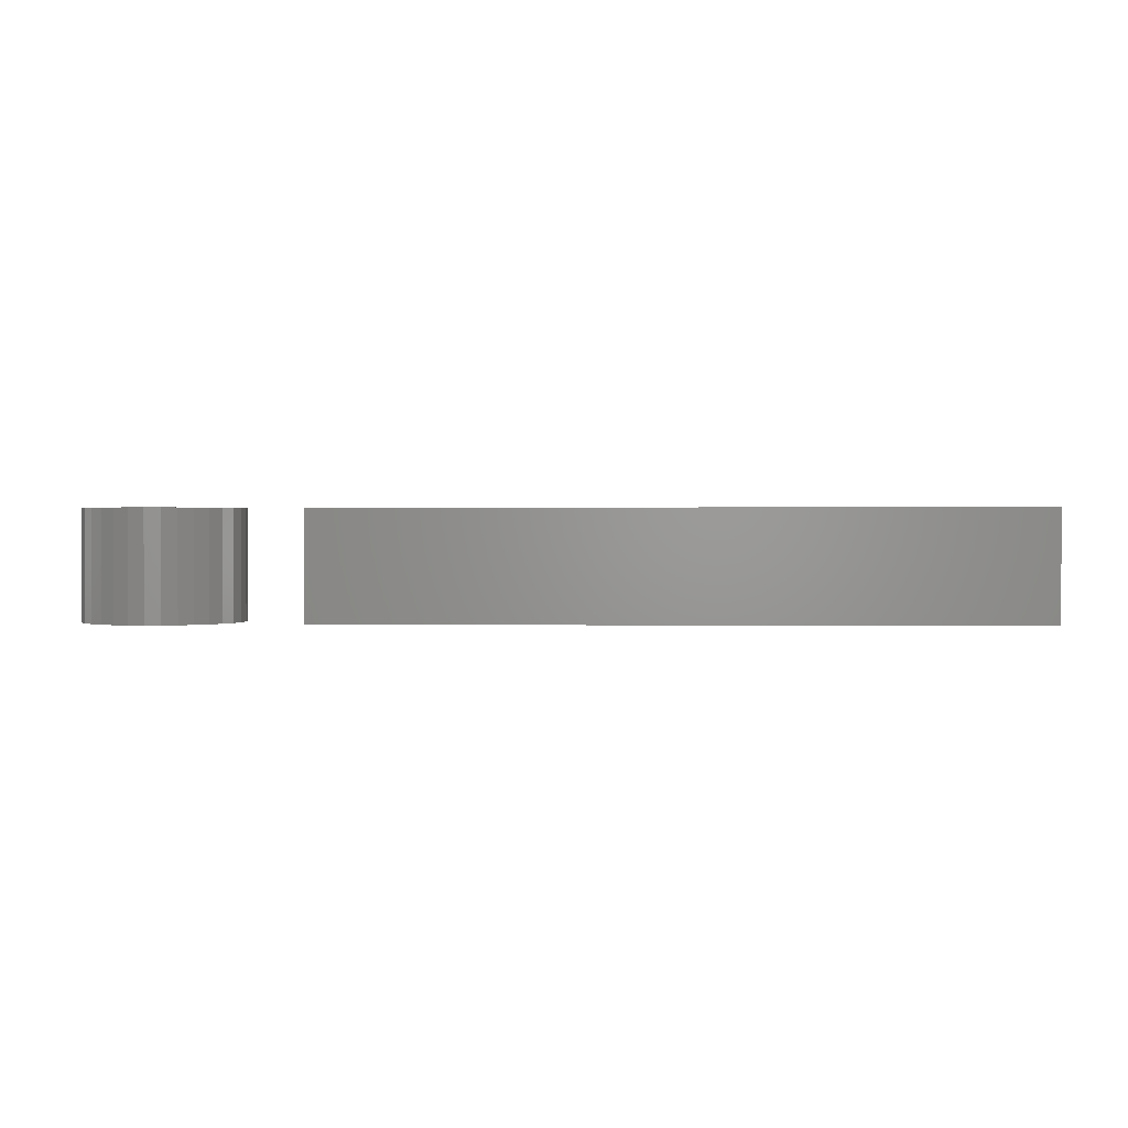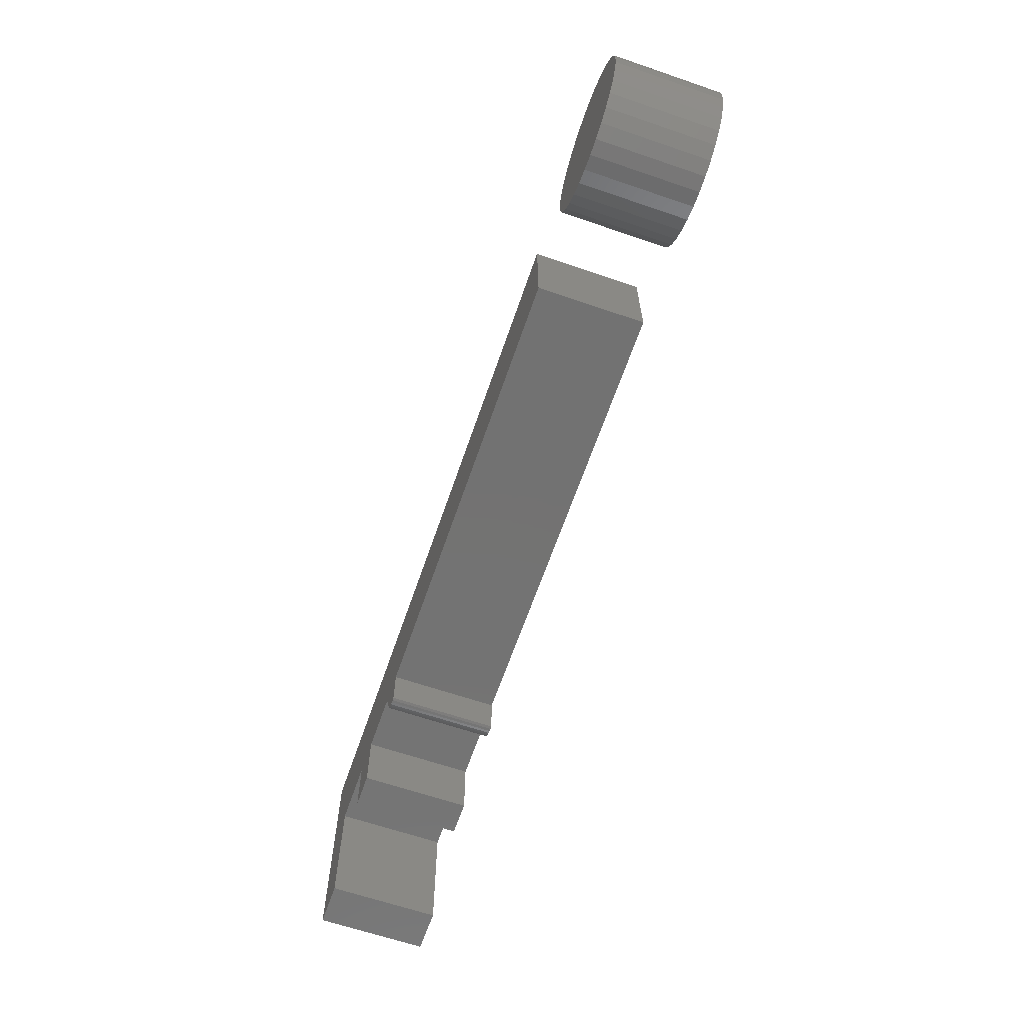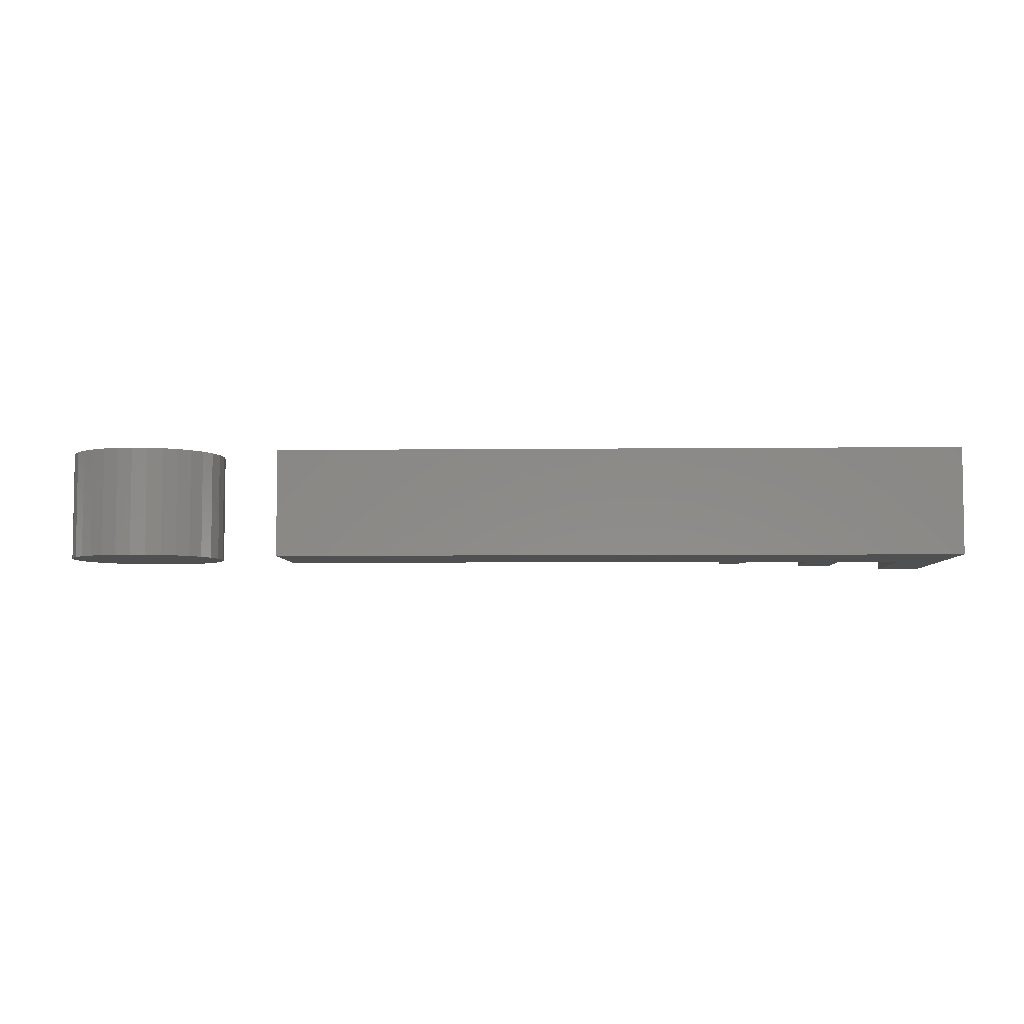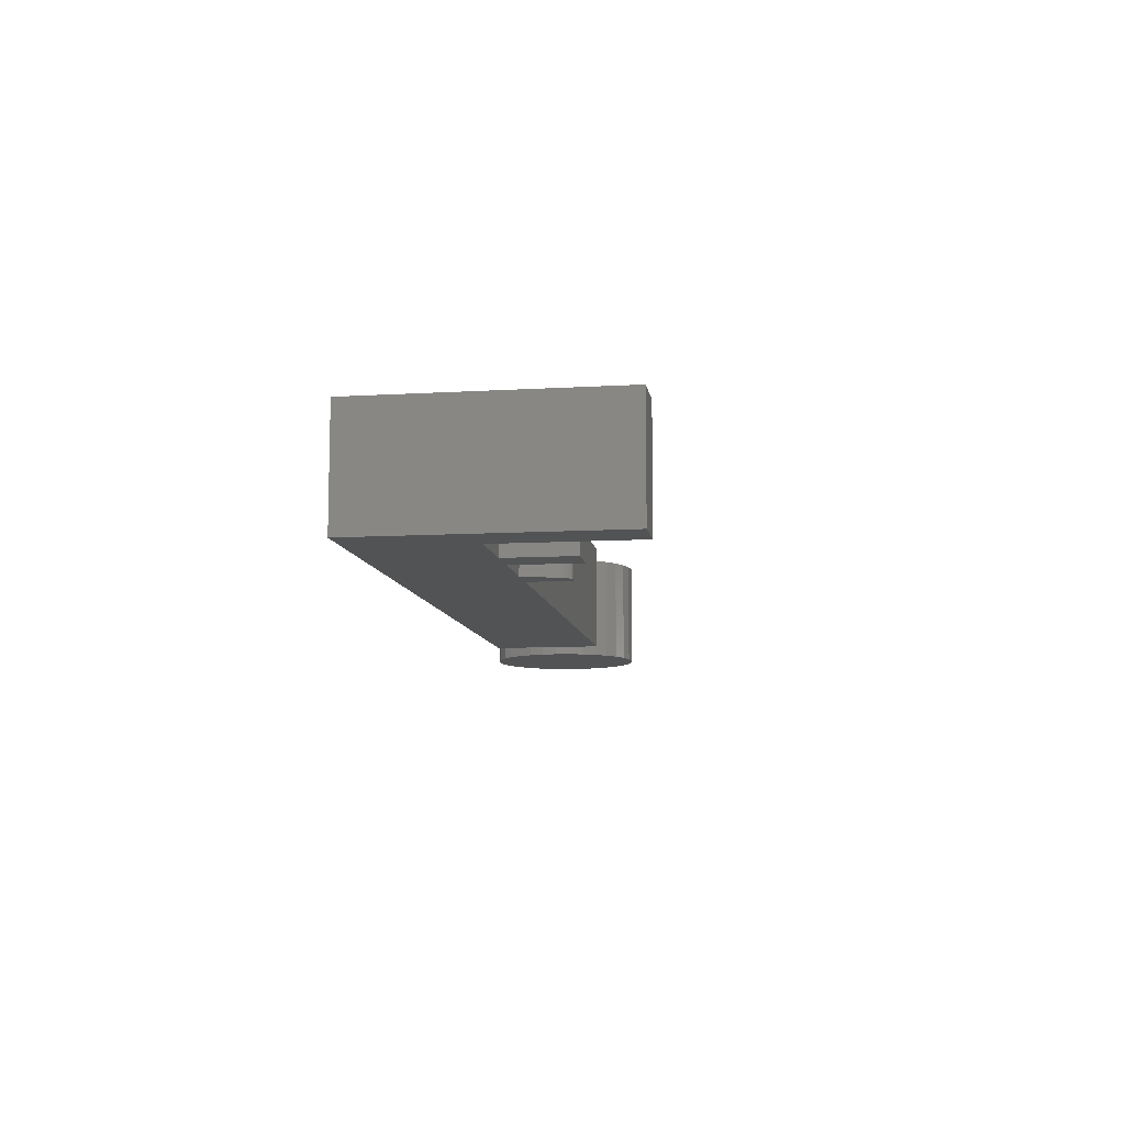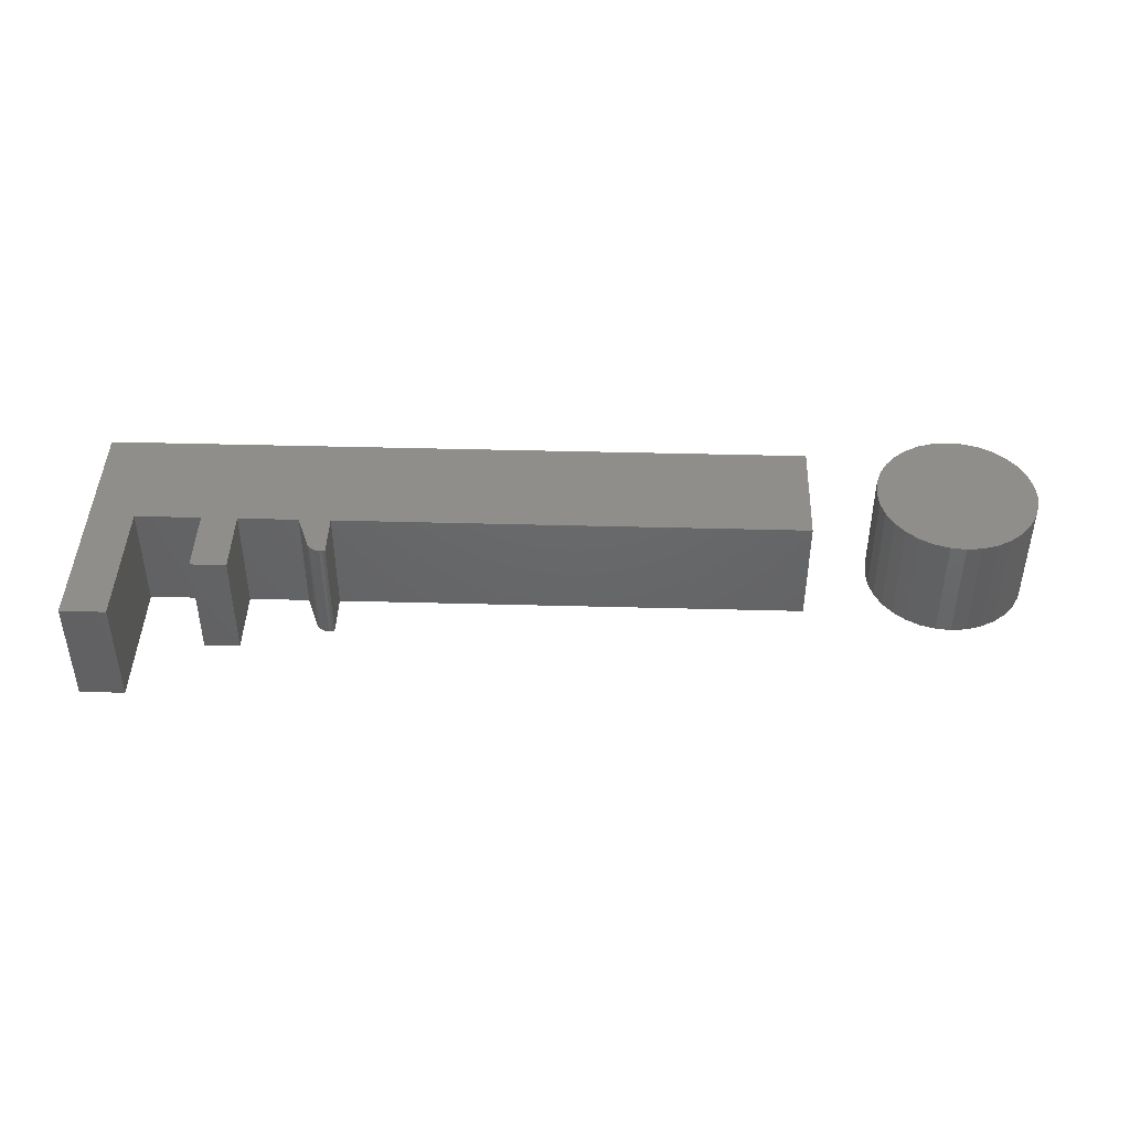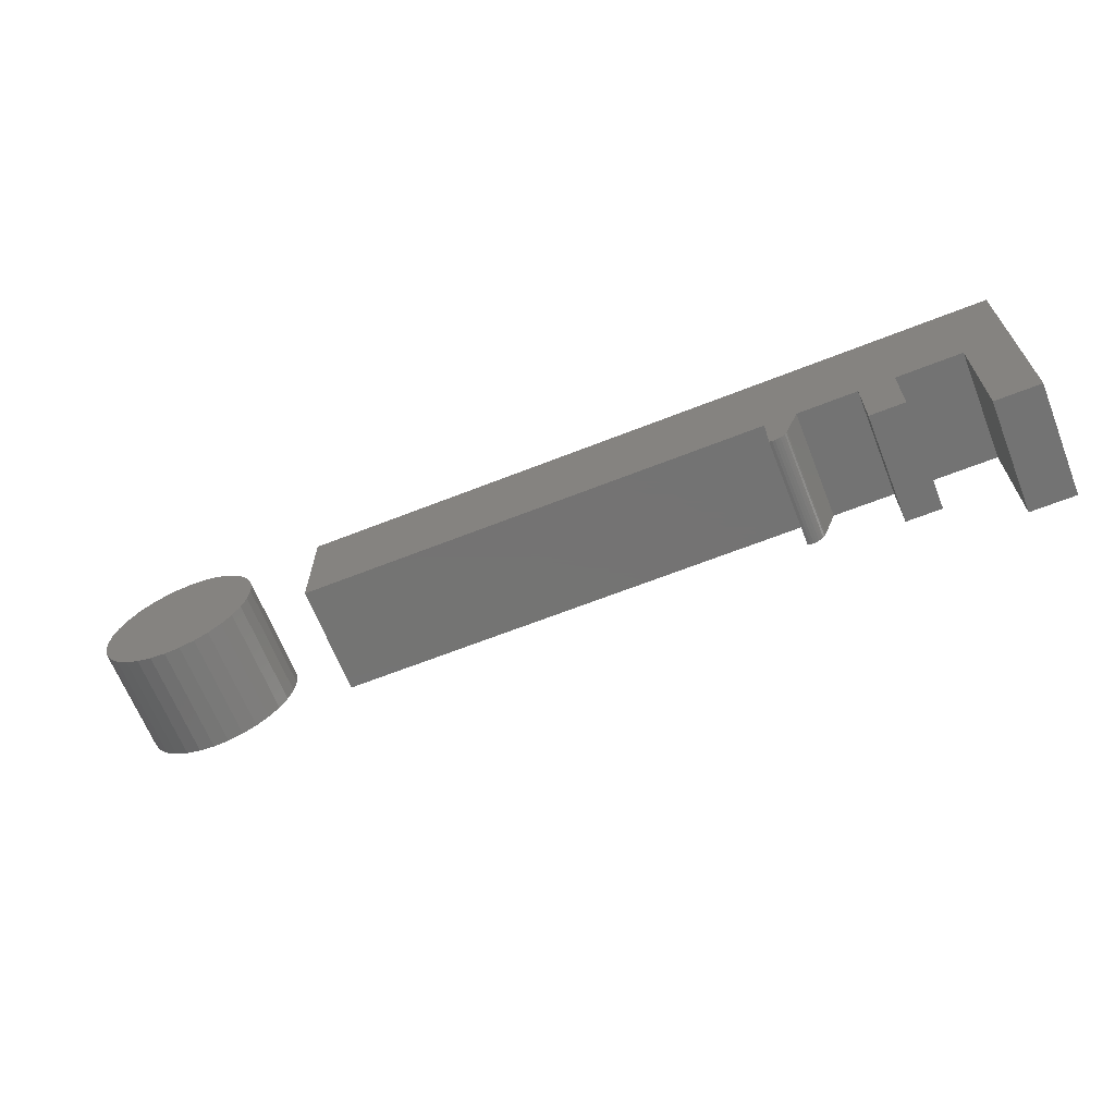
<metadata>
{"format":"stl","ext":"stl","renderer":"f3d","projection":"perspective","resolution":1024,"background":"white","views":[{"elev":1.1,"azim":-177.7,"up":"+Z"},{"elev":-64.6,"azim":71.0,"up":"+Y"},{"elev":-5.4,"azim":-178.0,"up":"+Z"},{"elev":-9.5,"azim":-81.3,"up":"+Z"},{"elev":43.6,"azim":1.8,"up":"+Z"},{"elev":-65.8,"azim":-158.4,"up":"+Y"}]}
</metadata>
<code>
# stl→obj: 112 verts, 216 faces
v 0 0.1184 0
v 0 0 0
v -0.4737 0 0
v -0.498 0 0
v -0.5312 0 0
v -0.5368 0 0
v -0.5921 0 0
v -0.5951 0 0
v -0.6328 0 0
v -0.7026 0 0
v -0.75 0.1184 0
v -0.4982 -0.04561 -1.388e-17
v -0.5011 -0.0463 0
v -0.5041 -0.04642 0
v -0.5071 -0.04596 0
v -0.51 -0.04494 0
v -0.5125 -0.04338 0
v -0.5148 -0.04136 0
v -0.5166 -0.03894 0
v -0.5179 -0.03623 0
v -0.75 -0.1406 0
v -0.7026 -0.1406 0
v -0.6328 -0.07031 0
v -0.5951 -0.07031 0
v 0 0.1184 0.1172
v -0.75 0.1184 0.1172
v -0.7026 0 0.1172
v -0.6328 0 0.1172
v -0.5951 0 0.1172
v -0.5921 0 0.1172
v -0.5368 0 0.1172
v -0.5312 0 0.1172
v -0.498 0 0.1172
v -0.4737 0 0.1172
v 0 0 0.1172
v -0.5179 -0.03623 0.1172
v -0.5166 -0.03894 0.1172
v -0.5148 -0.04136 0.1172
v -0.5125 -0.04338 0.1172
v -0.51 -0.04494 0.1172
v -0.5071 -0.04596 0.1172
v -0.5041 -0.04642 0.1172
v -0.5011 -0.0463 0.1172
v -0.4982 -0.04561 0.1172
v -0.75 -0.1406 0.1172
v -0.7026 -0.1406 0.1172
v -0.6328 -0.07031 0.1172
v -0.5951 -0.07031 0.1172
v 0.1387 0.1434 0.1172
v 0.1715 0.1434 0.1172
v 0.1551 0.145 0.1172
v 0.1228 0.1386 0.1172
v 0.1874 0.1386 0.1172
v 0.1083 0.1308 0.1172
v 0.2019 0.1308 0.1172
v 0.09549 0.1203 0.1172
v 0.2147 0.1203 0.1172
v 0.2147 0.001087 0.1172
v 0.1083 -0.009396 0.1172
v 0.2019 -0.009396 0.1172
v 0.1228 -0.01719 0.1172
v 0.1874 -0.01719 0.1172
v 0.1387 -0.02198 0.1172
v 0.1715 -0.02198 0.1172
v 0.1551 -0.0236 0.1172
v 0.2252 0.1075 0.1172
v 0.08501 0.1075 0.1172
v 0.233 0.09295 0.1172
v 0.07722 0.09295 0.1172
v 0.2378 0.07714 0.1172
v 0.07243 0.07714 0.1172
v 0.2394 0.06069 0.1172
v 0.07081 0.06069 0.1172
v 0.2378 0.04425 0.1172
v 0.07243 0.04425 0.1172
v 0.233 0.02843 0.1172
v 0.07722 0.02843 0.1172
v 0.2252 0.01386 0.1172
v 0.08501 0.01386 0.1172
v 0.09549 0.001087 0.1172
v 0.1551 0.145 0
v 0.1715 0.1434 0
v 0.1387 0.1434 0
v 0.1228 0.1386 0
v 0.1874 0.1386 0
v 0.1083 0.1308 0
v 0.2019 0.1308 0
v 0.09549 0.1203 0
v 0.2147 0.1203 0
v 0.2019 -0.009396 0
v 0.1083 -0.009396 0
v 0.2147 0.001087 0
v 0.1228 -0.01719 0
v 0.1874 -0.01719 0
v 0.1387 -0.02198 0
v 0.1715 -0.02198 0
v 0.1551 -0.0236 0
v 0.09549 0.001087 0
v 0.08501 0.01386 0
v 0.2252 0.01386 0
v 0.07722 0.02843 0
v 0.233 0.02843 0
v 0.07243 0.04425 0
v 0.2378 0.04425 0
v 0.07081 0.06069 0
v 0.2394 0.06069 0
v 0.07243 0.07714 0
v 0.2378 0.07714 0
v 0.07722 0.09295 0
v 0.233 0.09295 0
v 0.08501 0.1075 0
v 0.2252 0.1075 0
f 1 2 3
f 1 3 4
f 1 4 5
f 1 5 6
f 1 6 7
f 1 7 8
f 1 8 9
f 1 9 10
f 1 10 11
f 4 12 13
f 4 13 14
f 4 14 15
f 4 15 16
f 4 16 17
f 4 17 18
f 4 18 19
f 4 19 20
f 4 20 5
f 21 11 22
f 22 11 10
f 23 9 24
f 24 9 8
f 25 26 27
f 25 27 28
f 25 28 29
f 25 29 30
f 25 30 31
f 25 31 32
f 25 32 33
f 25 33 34
f 25 34 35
f 33 32 36
f 33 36 37
f 33 37 38
f 33 38 39
f 33 39 40
f 33 40 41
f 33 41 42
f 33 42 43
f 33 43 44
f 45 46 26
f 26 46 27
f 47 48 28
f 28 48 29
f 26 11 45
f 45 11 21
f 21 22 45
f 45 22 46
f 25 1 26
f 26 1 11
f 35 2 25
f 25 2 1
f 34 3 35
f 35 3 2
f 30 7 31
f 31 7 6
f 12 44 13
f 13 44 43
f 13 43 14
f 14 43 42
f 14 42 15
f 15 42 41
f 15 41 16
f 16 41 40
f 16 40 17
f 17 40 39
f 17 39 18
f 18 39 38
f 18 38 19
f 19 38 37
f 19 37 20
f 20 37 36
f 27 10 28
f 28 10 9
f 29 8 30
f 30 8 7
f 31 6 32
f 32 6 5
f 33 4 34
f 34 4 3
f 9 23 28
f 28 23 47
f 24 8 48
f 48 8 29
f 46 22 27
f 27 22 10
f 12 4 44
f 44 4 33
f 5 20 32
f 32 20 36
f 49 50 51
f 50 49 52
f 50 52 53
f 53 52 54
f 53 54 55
f 55 54 56
f 55 56 57
f 58 59 60
f 60 59 61
f 60 61 62
f 62 61 63
f 62 63 64
f 64 63 65
f 57 56 66
f 66 56 67
f 66 67 68
f 68 67 69
f 68 69 70
f 70 69 71
f 70 71 72
f 72 71 73
f 72 73 74
f 74 73 75
f 74 75 76
f 76 75 77
f 76 77 78
f 78 77 79
f 78 79 58
f 58 79 80
f 58 80 59
f 81 82 83
f 84 83 82
f 85 84 82
f 86 84 85
f 87 86 85
f 88 86 87
f 89 88 87
f 90 91 92
f 93 91 90
f 94 93 90
f 95 93 94
f 96 95 94
f 97 95 96
f 91 98 92
f 92 98 99
f 92 99 100
f 100 99 101
f 100 101 102
f 102 101 103
f 102 103 104
f 104 103 105
f 104 105 106
f 106 105 107
f 106 107 108
f 108 107 109
f 108 109 110
f 110 109 111
f 110 111 112
f 112 111 88
f 112 88 89
f 106 72 104
f 104 72 74
f 104 74 102
f 102 74 76
f 102 76 100
f 100 76 78
f 100 78 92
f 92 78 58
f 92 58 90
f 90 58 60
f 90 60 94
f 94 60 62
f 94 62 96
f 96 62 64
f 96 64 97
f 97 64 65
f 97 65 95
f 95 65 63
f 95 63 93
f 93 63 61
f 93 61 91
f 91 61 59
f 91 59 98
f 98 59 80
f 98 80 99
f 99 80 79
f 99 79 101
f 101 79 77
f 101 77 103
f 103 77 75
f 103 75 105
f 105 75 73
f 105 73 107
f 107 73 71
f 107 71 109
f 109 71 69
f 109 69 111
f 111 69 67
f 111 67 88
f 88 67 56
f 88 56 86
f 86 56 54
f 86 54 84
f 84 54 52
f 84 52 83
f 83 52 49
f 83 49 81
f 81 49 51
f 81 51 82
f 82 51 50
f 82 50 85
f 85 50 53
f 85 53 87
f 87 53 55
f 87 55 89
f 89 55 57
f 89 57 112
f 112 57 66
f 112 66 110
f 110 66 68
f 110 68 108
f 108 68 70
f 108 70 106
f 106 70 72
f 23 24 47
f 47 24 48

</code>
